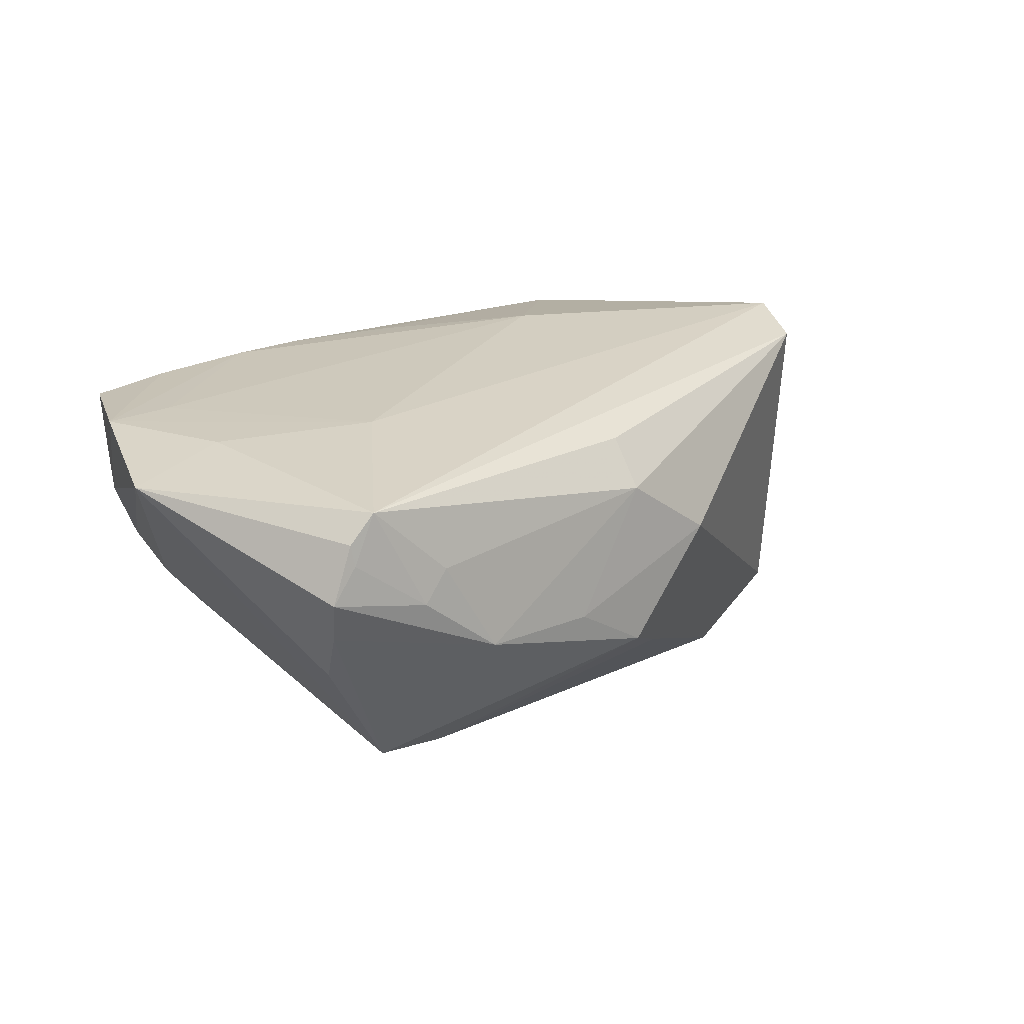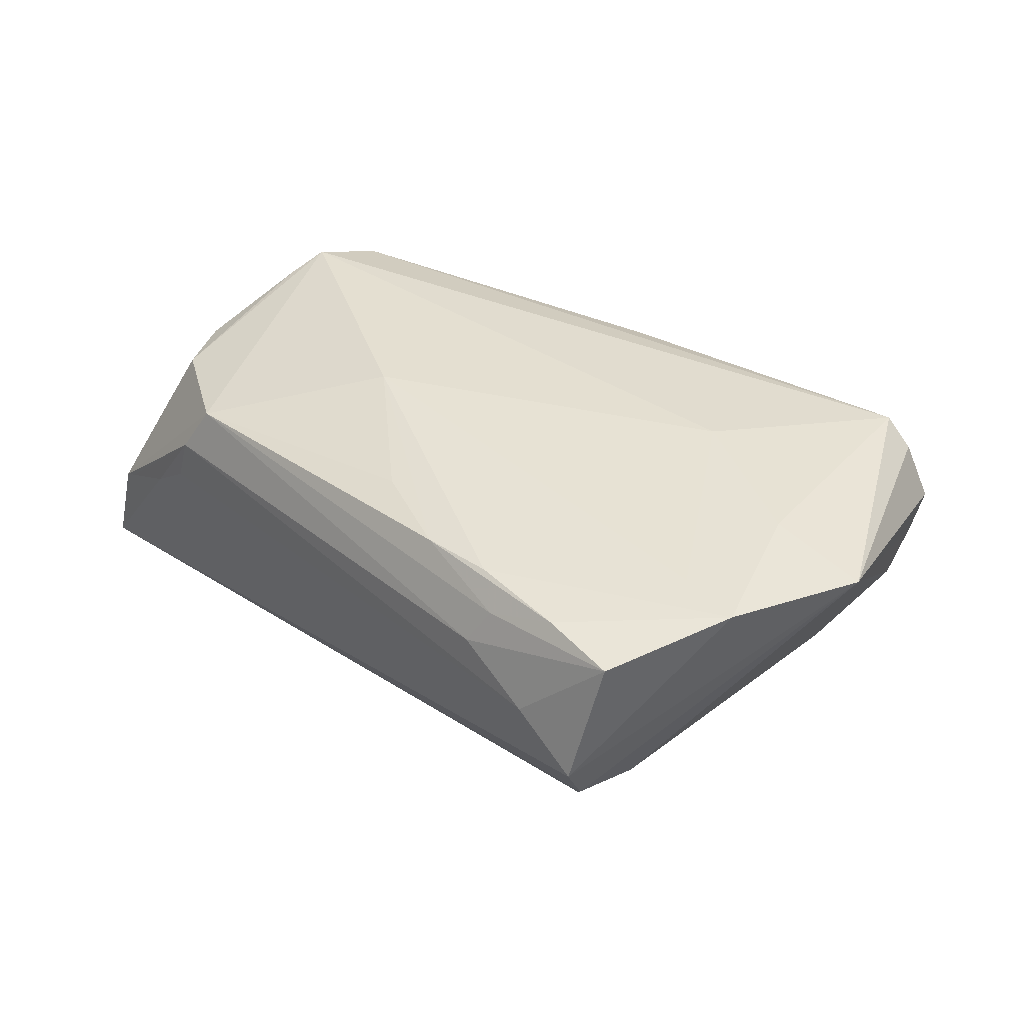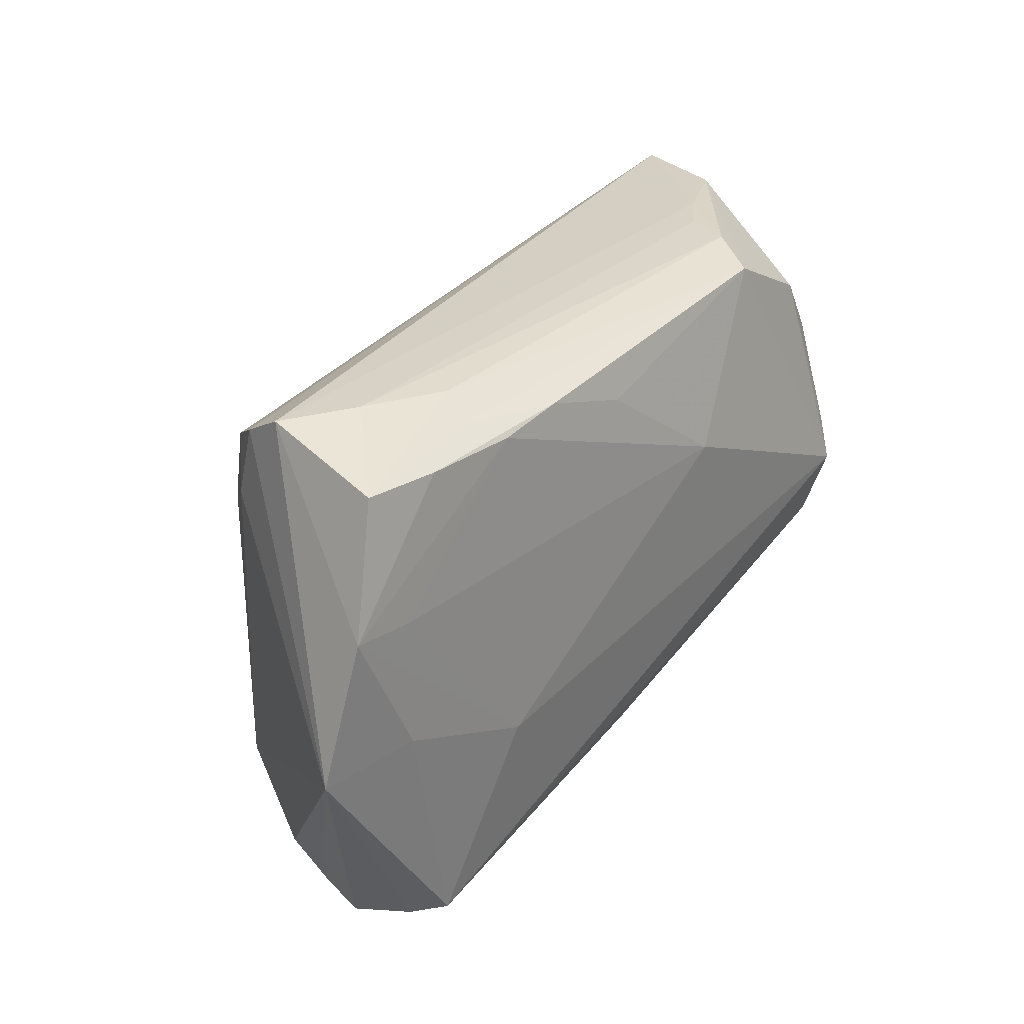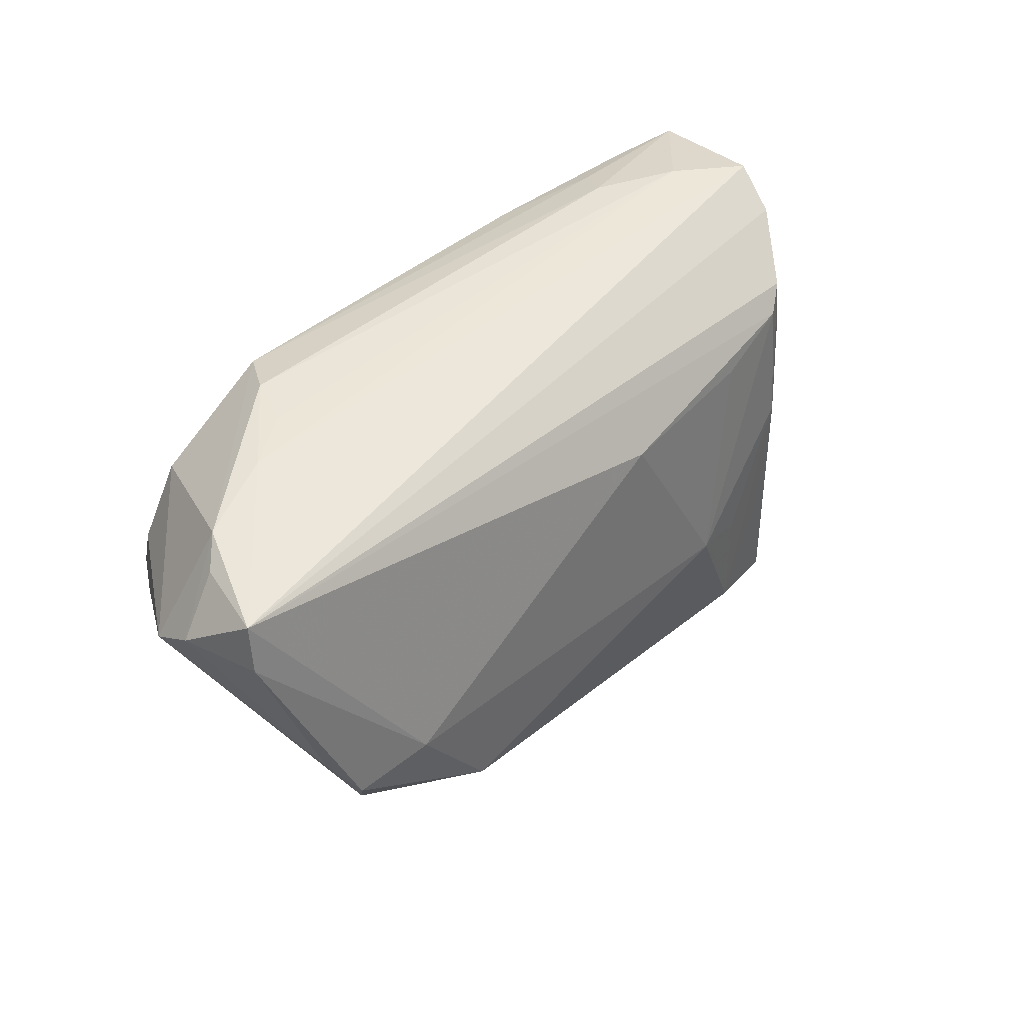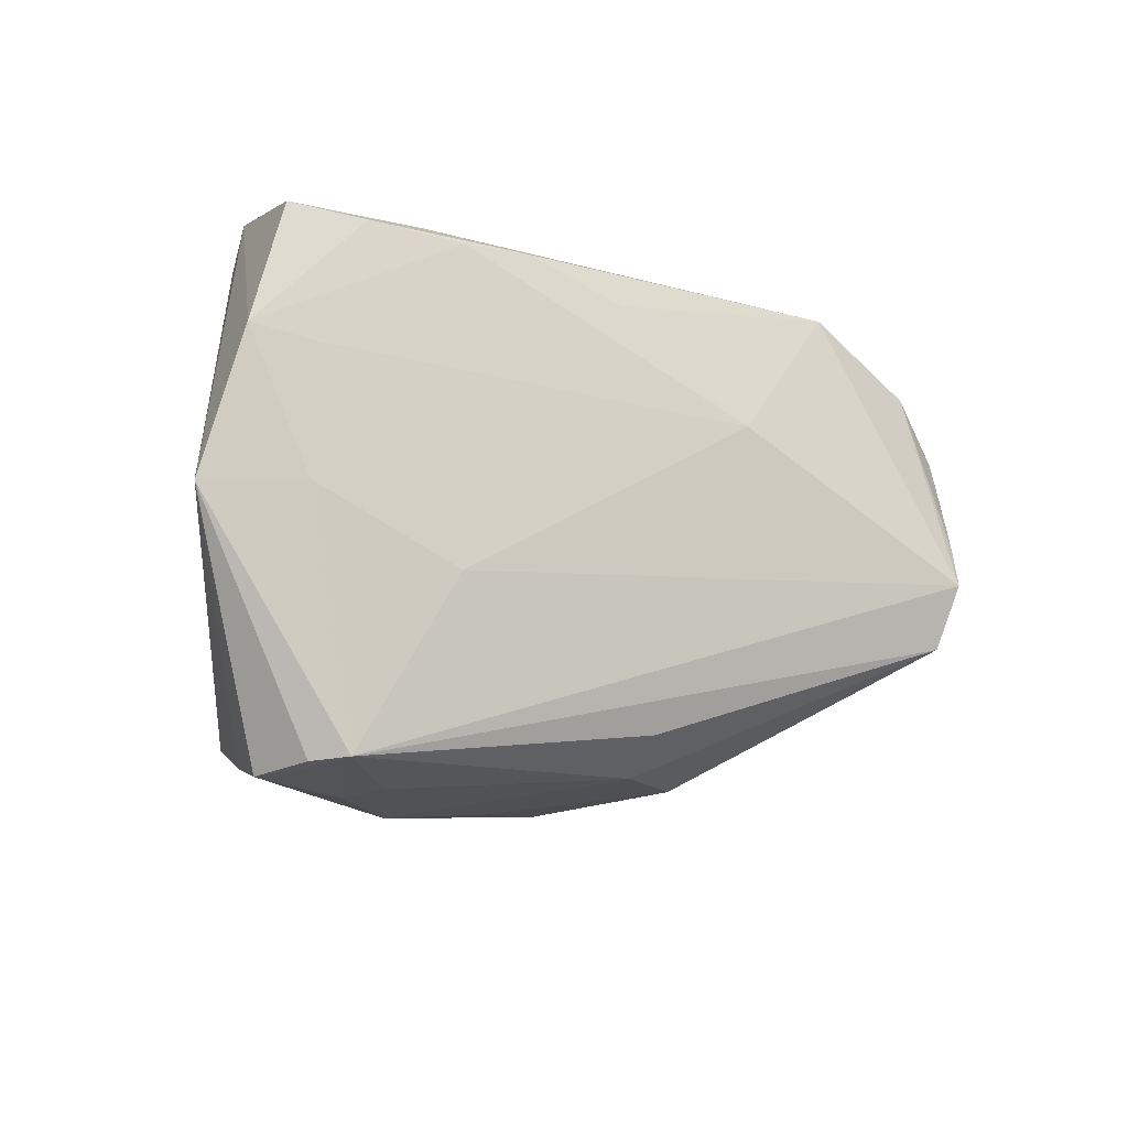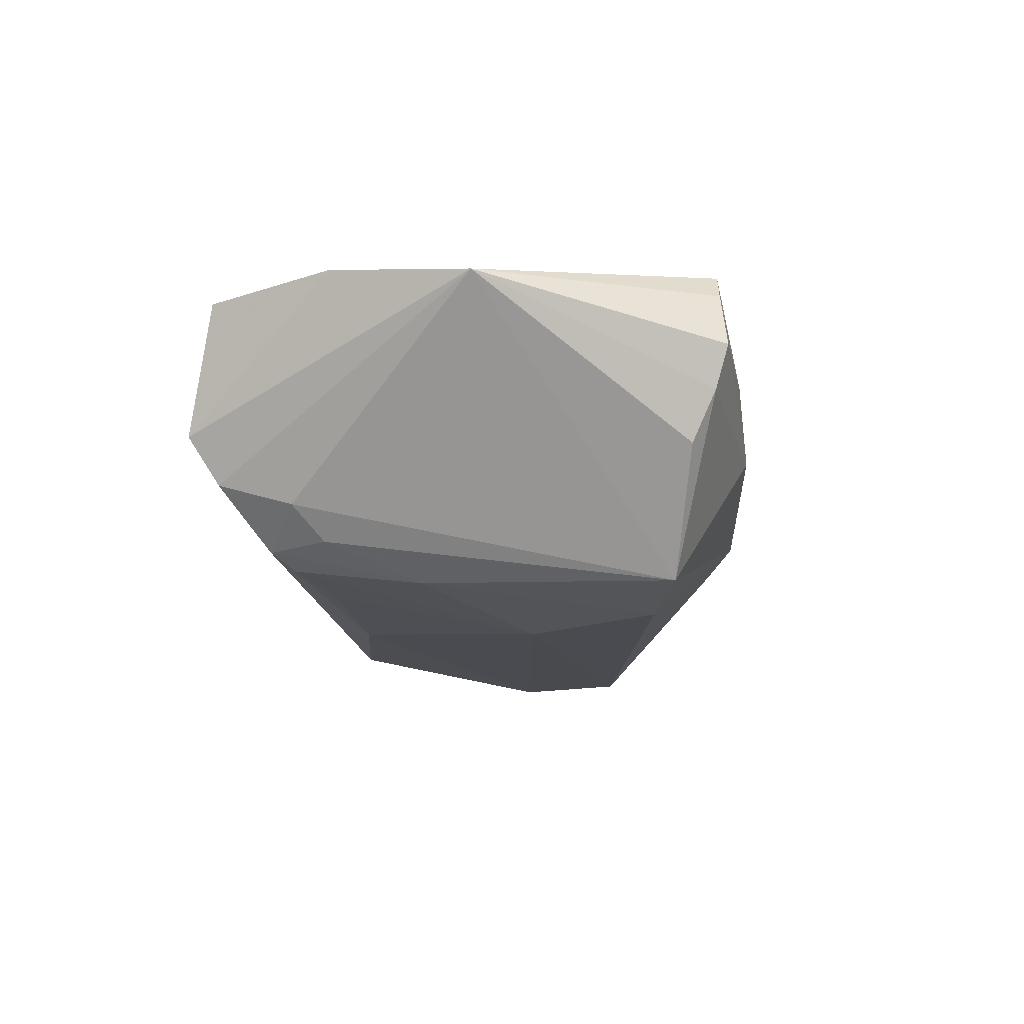
<metadata>
{"format":"obj","ext":"obj","renderer":"f3d","projection":"perspective","resolution":1024,"background":"white","views":[{"elev":24.7,"azim":-34.2,"up":"+Z"},{"elev":36.6,"azim":-132.7,"up":"+Z"},{"elev":29.9,"azim":-51.2,"up":"+Y"},{"elev":45.2,"azim":137.0,"up":"+Y"},{"elev":-14.4,"azim":-32.8,"up":"+Y"},{"elev":-8.7,"azim":-82.1,"up":"+Z"}]}
</metadata>
<code>
v -0.04464 0.03006 0.0003563
v 0.04792 0.02964 -0.004605
v 0.04777 0.007215 0.01518
v 0.04674 -0.002709 -0.02508
v -0.05632 -0.006502 0.01679
v 0.03736 -0.001104 -0.02608
v 0.05333 0.02792 -0.009197
v 0.02821 0.02843 0.01536
v -0.04389 0.01039 0.01894
v 0.05017 0.02948 -0.00573
v -0.03641 0.03037 0.005763
v 0.0003358 -0.03408 -0.008836
v 0.01221 0.01013 0.02093
v 0.03155 0.03037 0.009384
v 0.05576 0.02867 -0.01925
v 0.04526 -0.007177 -0.02286
v -0.03741 0.02634 0.01749
v -0.04451 -0.005232 0.01961
v -0.05186 0.01121 0.01855
v -0.02897 0.02818 0.01482
v 0.04503 -0.005083 0.02093
v 0.05631 0.02284 -0.02039
v -0.03497 0.003049 -0.01682
v 0.03985 0.03017 -0.000874
v 0.01234 -0.03151 0.003333
v -0.04324 0.02656 -0.005452
v 0.04266 -0.01318 0.01895
v -0.03011 -0.03553 0.01043
v 0.0479 0.01301 0.01336
v -0.02667 -0.01284 0.0208
v 0.02817 -0.01478 -0.02582
v 0.04259 0.02081 0.01411
v -0.03767 0.02136 -0.01308
v -0.02512 -0.01102 -0.01977
v -0.004635 0.0161 -0.02034
v 0.04578 -7.35e-06 0.0191
v 0.0006438 -0.02773 0.01736
v -0.02408 -0.03688 -0.001091
v 0.00603 -0.03025 -0.0124
v -0.04224 -0.03435 0.01624
v 0.0337 0.03037 0.003334
v -0.03258 -0.01264 -0.01769
v -0.04524 -0.03535 0.009643
v -0.02546 0.02595 0.01817
v -0.03343 -0.03633 0.006864
v -0.04464 -0.0338 0.004418
v -0.0249 -0.02506 -0.02006
v 0.05874 0.01766 -0.004819
v -0.03884 -0.03397 0.01937
v 0.05884 0.02216 -0.01098
v -0.03546 -0.02829 -0.01701
v -0.04679 0.02679 0.01627
v -0.009339 -0.0352 -0.002314
v -0.03979 0.01412 -0.01211
v 0.04968 0.00221 -0.02244
v -0.04304 0.01749 -0.007905
v -0.01634 0.0267 0.0179
v -0.03491 0.0189 -0.01511
v -0.004485 0.02275 0.01854
v 0.001067 -0.03195 0.01179
v -0.01749 -0.00864 -0.02173
v -0.02461 0.01604 -0.01727
v -0.04201 -0.03489 0.01369
v -0.04401 -0.03095 -0.001794
v -0.02668 0.03001 0.01033
f 5 49 18
f 24 15 1
f 30 49 21
f 30 18 49
f 21 49 27
f 21 27 48
f 10 48 50
f 32 48 10
f 15 24 10
f 14 24 41
f 22 15 50
f 5 64 46
f 53 38 12
f 60 38 53
f 28 60 49
f 28 38 60
f 49 60 37
f 37 27 49
f 60 27 37
f 25 27 60
f 25 53 12
f 60 53 25
f 29 48 32
f 16 48 27
f 27 25 16
f 16 31 4
f 50 15 7
f 7 10 50
f 15 10 7
f 2 24 14
f 14 10 2
f 2 10 24
f 1 15 26
f 5 1 26
f 26 56 5
f 55 22 50
f 4 22 55
f 50 48 55
f 55 16 4
f 48 16 55
f 35 58 15
f 40 49 5
f 5 46 43
f 43 40 5
f 43 46 38
f 31 16 39
f 39 25 12
f 39 16 25
f 61 31 47
f 47 39 12
f 31 39 47
f 21 32 8
f 8 10 14
f 32 10 8
f 14 65 8
f 36 32 21
f 36 29 32
f 6 31 61
f 61 35 6
f 4 31 6
f 6 22 4
f 15 22 6
f 6 35 15
f 61 58 62
f 62 35 61
f 58 35 62
f 38 28 45
f 45 43 38
f 45 28 49
f 56 26 33
f 33 54 56
f 15 58 33
f 33 26 15
f 61 47 34
f 5 18 19
f 18 30 19
f 19 1 5
f 19 52 1
f 1 52 11
f 11 52 65
f 11 65 14
f 14 41 11
f 11 24 1
f 11 41 24
f 17 19 44
f 52 19 17
f 65 52 20
f 20 8 65
f 52 17 20
f 21 8 13
f 13 30 21
f 48 29 3
f 29 36 3
f 21 48 3
f 3 36 21
f 63 45 49
f 43 45 63
f 49 40 63
f 40 43 63
f 23 58 61
f 23 33 58
f 54 33 23
f 61 34 23
f 23 47 42
f 23 34 47
f 42 47 51
f 51 23 42
f 54 23 51
f 56 54 51
f 12 38 51
f 51 47 12
f 51 46 64
f 38 46 51
f 51 64 5
f 5 56 51
f 8 20 57
f 57 20 17
f 57 17 44
f 44 13 57
f 44 19 9
f 9 13 44
f 9 19 30
f 30 13 9
f 59 13 8
f 8 57 59
f 59 57 13

</code>
